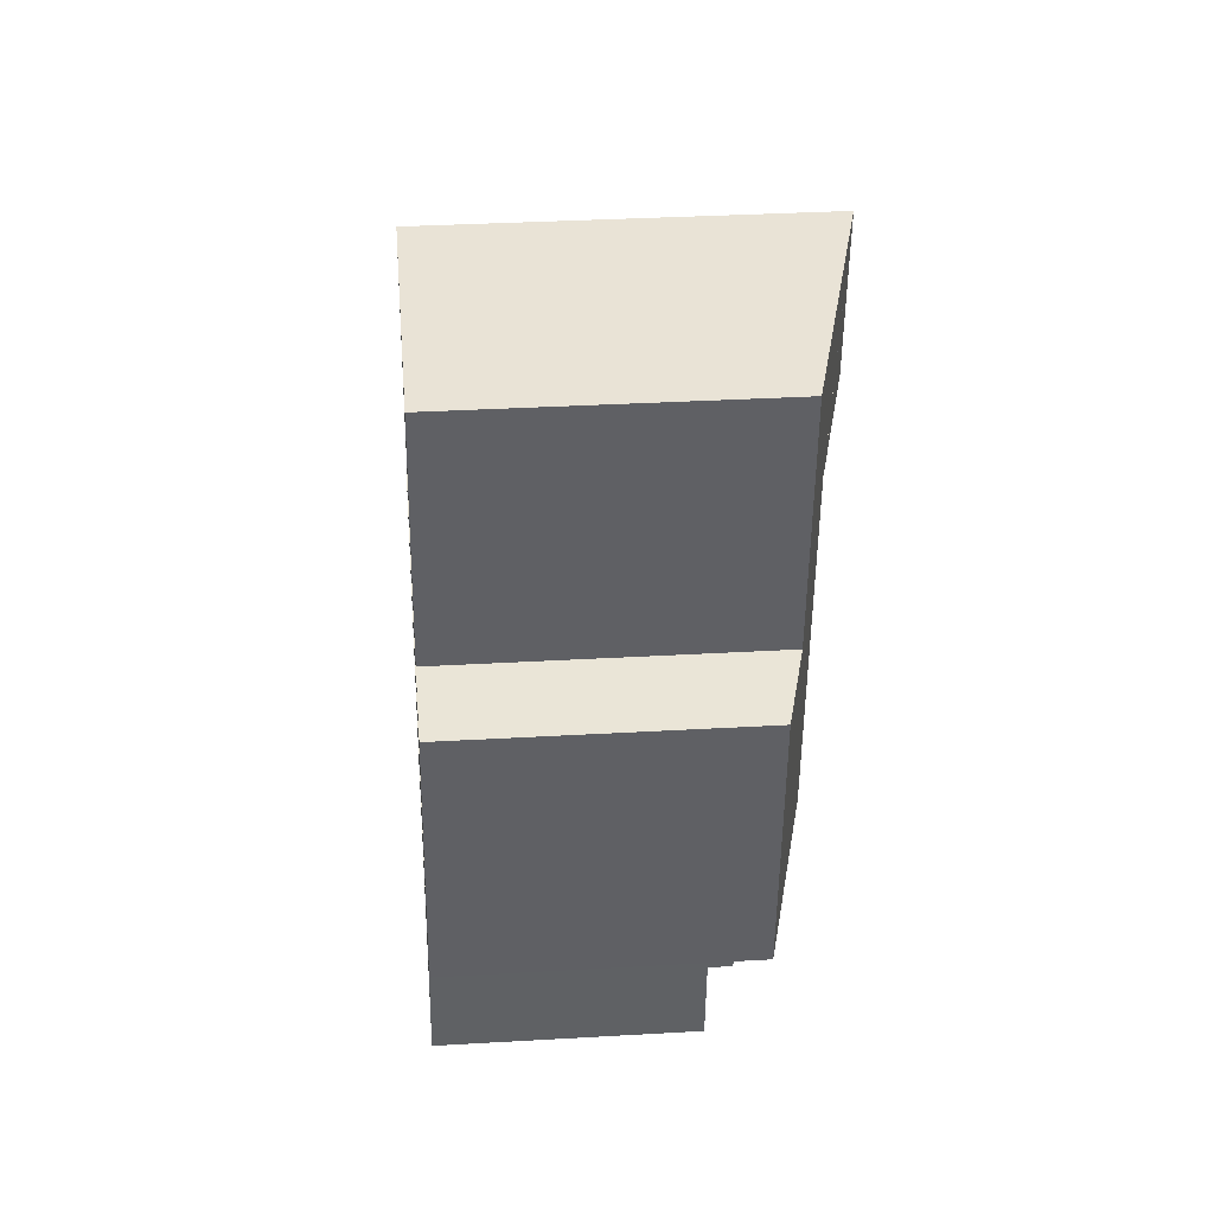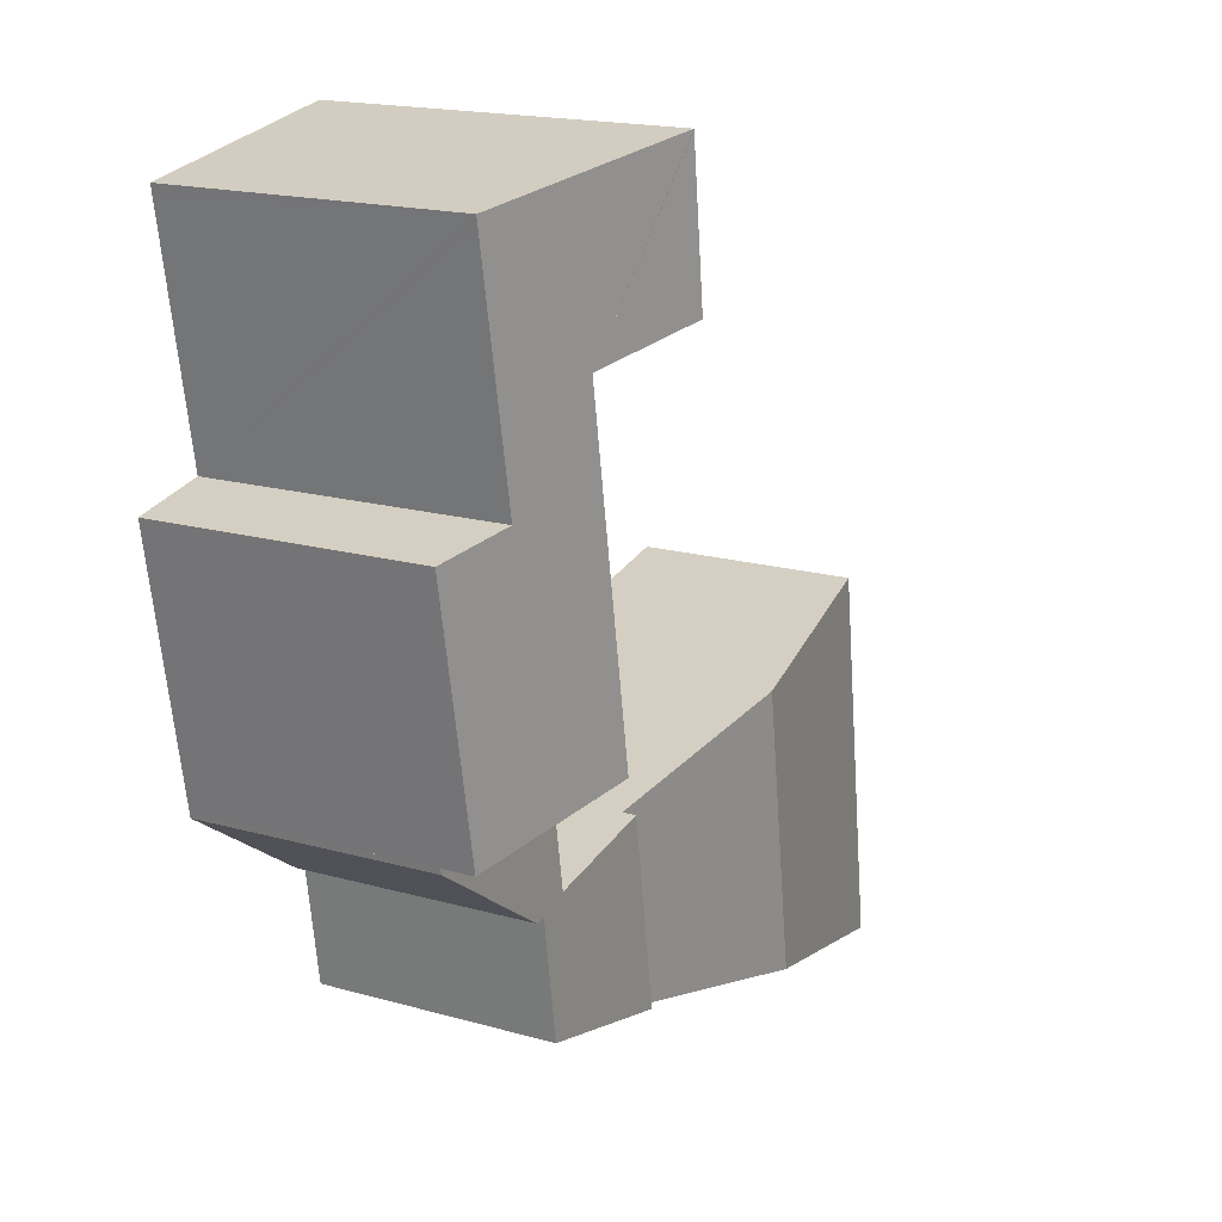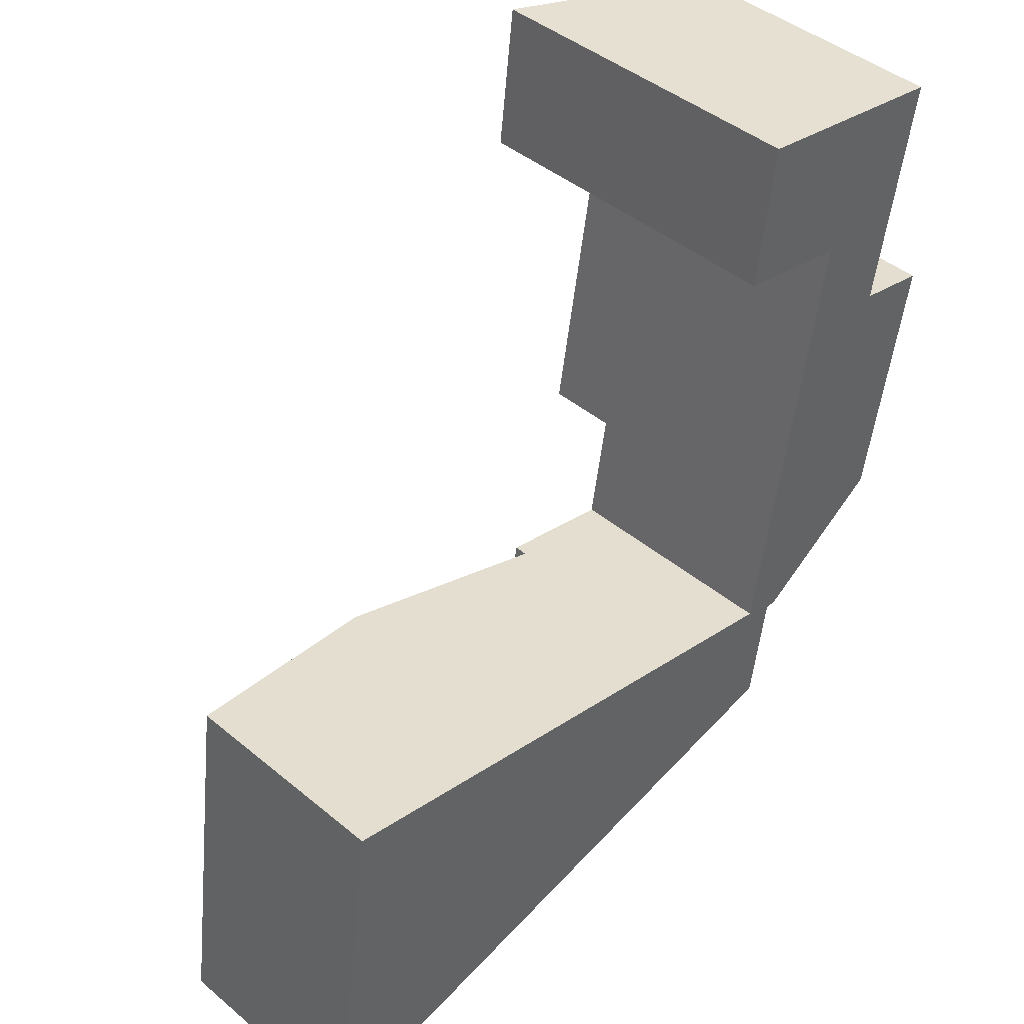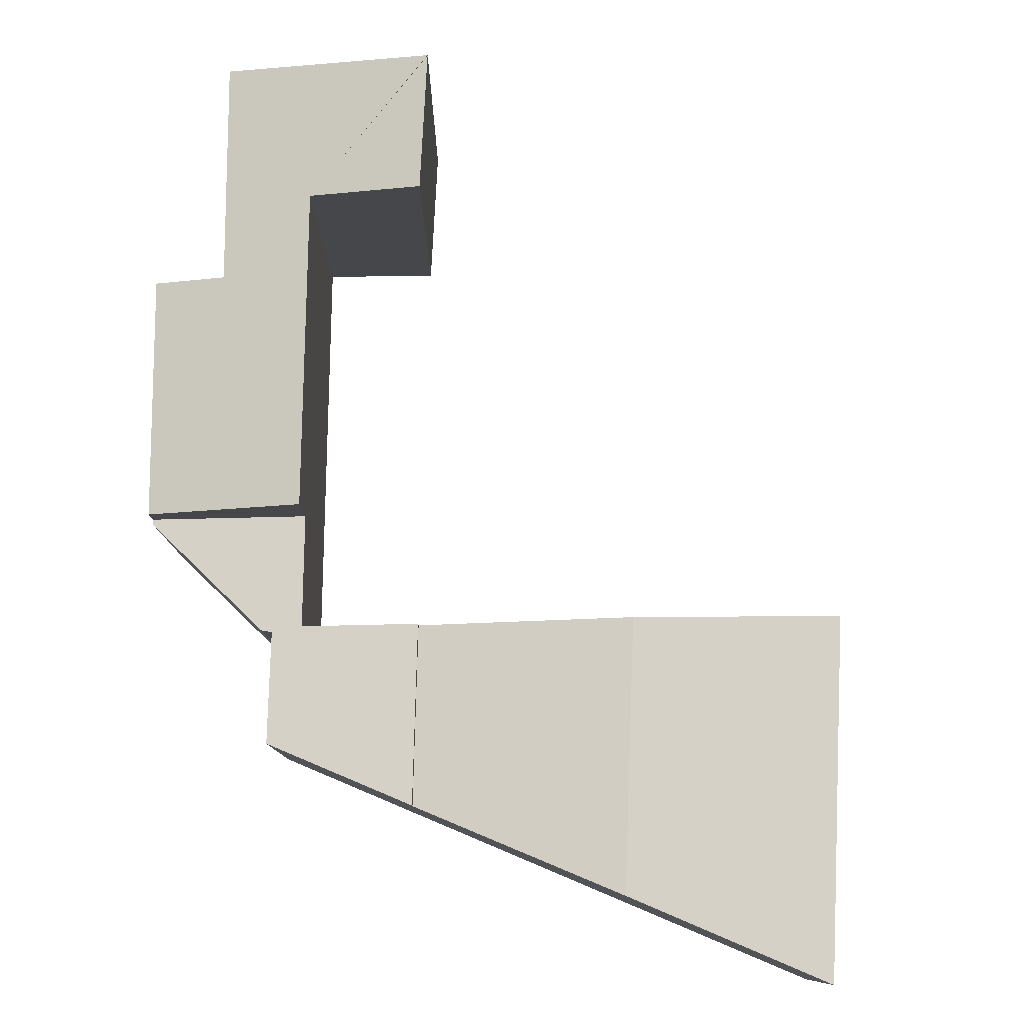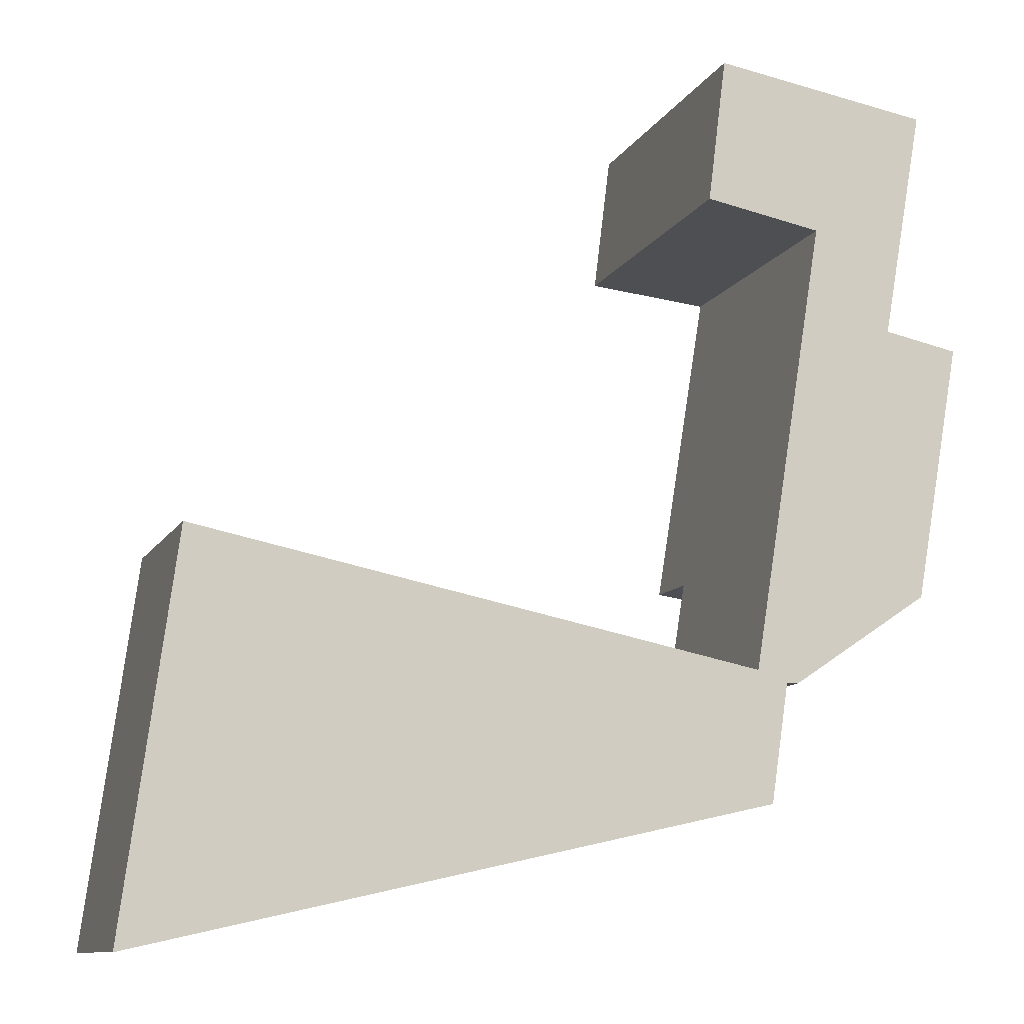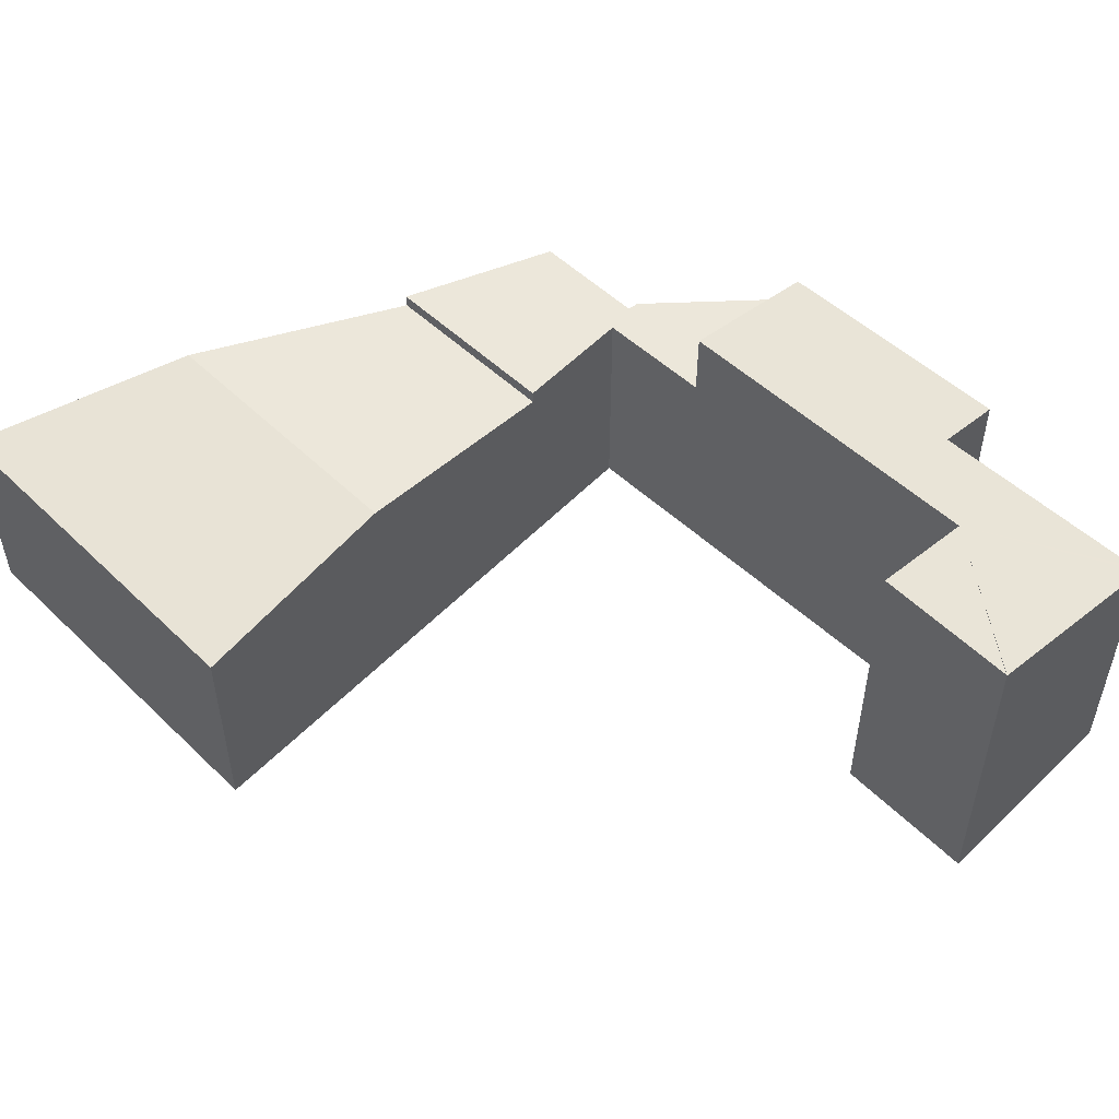
<metadata>
{"format":"obj","ext":"obj","renderer":"f3d","projection":"perspective","resolution":1024,"background":"white","views":[{"elev":32.4,"azim":85.3,"up":"+Z"},{"elev":17.4,"azim":119.5,"up":"+Z"},{"elev":43.5,"azim":-45.6,"up":"+Z"},{"elev":79.6,"azim":-169.8,"up":"+Y"},{"elev":-10.5,"azim":-18.2,"up":"+Z"},{"elev":52.9,"azim":-36.2,"up":"+Y"}]}
</metadata>
<code>
v  8.985 4.24 5.337
v  11.42 4.24 2.549
v  8.456 4.24 1.887
v  11.74 4.24 4.678
v  11.19 4.24 4.889
v  11.54 4.24 7.024
v  11.95 4.24 4.674
v  14.43 4.24 6.334
v  14.45 4.24 6.432
v  8.985 -3.268e-16 5.337
v  11.19 -2.994e-16 4.889
v  11.54 -4.301e-16 7.024
v  14.45 -3.938e-16 6.432
v  8.456 -1.155e-16 1.887
v  14.43 -3.878e-16 6.334
v  11.74 -2.864e-16 4.678
v  11.42 -1.561e-16 2.549
v  11.95 -2.862e-16 4.674
v  10.73 6.061 16.07
v  12.51 5.516 13.04
v  10.4 6.044 13.44
v  14.65 5.086 15.43
v  10.74 6.061 16.08
v  14.62 5.087 15.28
v  13.91 5.109 11.25
v  11.54 5.529 7.024
v  15.25 4.774 10.98
v  14.45 4.799 6.432
v  13.91 -6.887e-16 11.25
v  14.62 -9.356e-16 15.28
v  14.65 -9.445e-16 15.43
v  15.25 -6.721e-16 10.98
v  10.74 -9.846e-16 16.08
v  10.4 -8.232e-16 13.44
v  12.51 -7.988e-16 13.04
v  10.73 -9.839e-16 16.07
v  8.456 4 1.887
v  4.919 4.512 6.163
v  8.985 3.997 5.337
v  4.176 4.509 0.932
v  0.942 4.009 6.971
v  0 4.012 2.457e-16
v  0.942 -4.269e-16 6.971
v  4.919 -3.774e-16 6.163
v  4.176 -5.707e-17 0.932
v  0 0 0
g defaultobject
f 1 2 3
f 2 1 4
f 4 1 5
f 4 5 6
f 4 6 7
f 7 6 8
f 8 6 9
f 10 5 1
f 5 10 11
f 12 9 6
f 9 12 13
f 11 6 5
f 6 11 12
f 14 1 3
f 1 14 10
f 13 8 9
f 8 13 15
f 16 2 4
f 2 16 17
f 15 7 8
f 7 15 18
f 18 4 7
f 4 18 16
f 17 3 2
f 3 17 14
f 12 15 13
f 15 12 18
f 18 12 11
f 18 11 16
f 16 11 17
f 17 11 10
f 17 10 14
f 19 20 21
f 22 20 23
f 20 22 24
f 20 24 25
f 20 25 26
f 26 25 27
f 26 27 28
f 24 29 25
f 29 24 22
f 29 22 30
f 30 22 31
f 27 13 28
f 13 27 32
f 29 27 25
f 27 29 32
f 33 22 23
f 22 33 31
f 28 12 26
f 12 28 13
f 20 34 21
f 34 20 35
f 12 20 26
f 20 12 35
f 21 36 19
f 36 21 34
f 36 23 19
f 23 36 33
f 36 31 33
f 31 36 34
f 31 34 35
f 31 35 12
f 31 12 30
f 30 12 29
f 29 12 32
f 32 12 13
f 37 38 39
f 38 37 40
f 41 40 42
f 40 41 38
f 43 38 41
f 38 43 39
f 39 43 44
f 39 44 10
f 39 14 37
f 14 39 10
f 14 40 37
f 40 14 45
f 40 45 42
f 42 45 46
f 46 41 42
f 41 46 43
f 44 14 10
f 14 44 43
f 14 43 45
f 45 43 46

</code>
